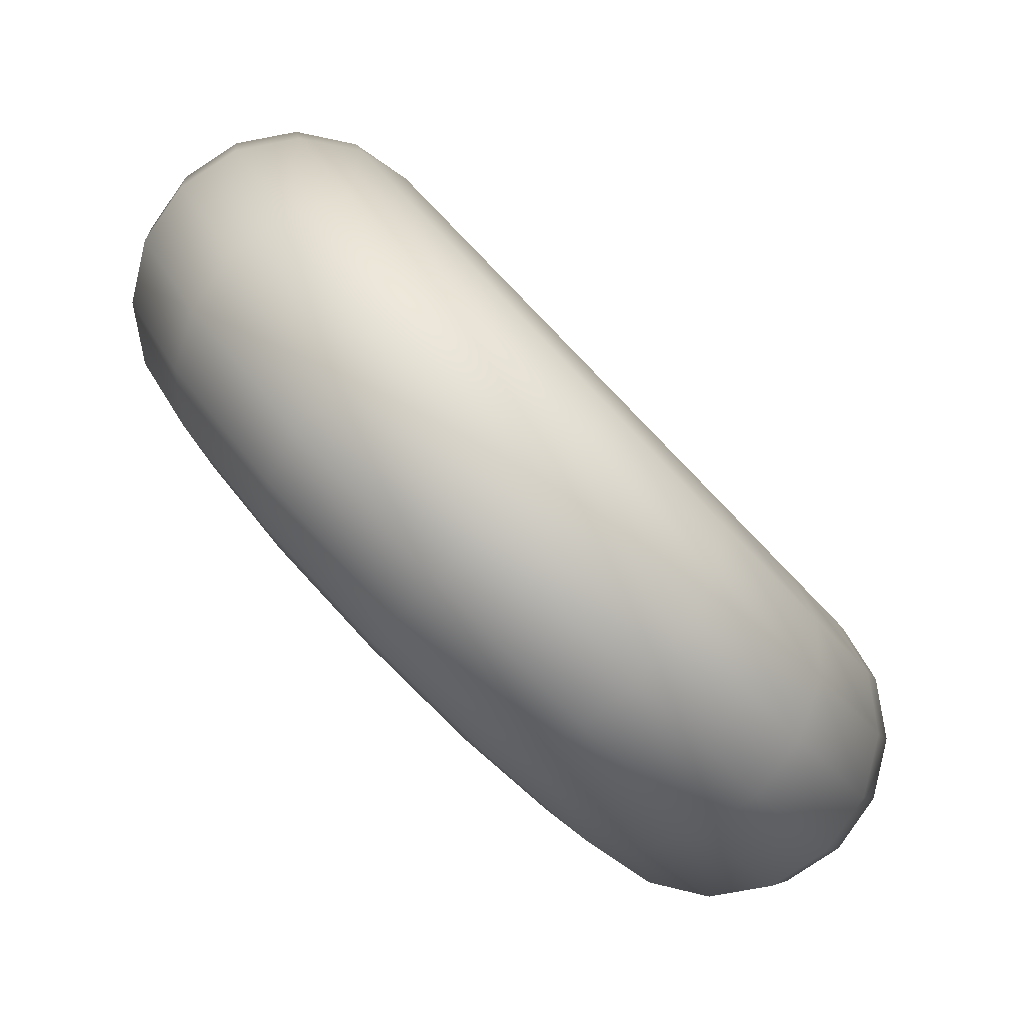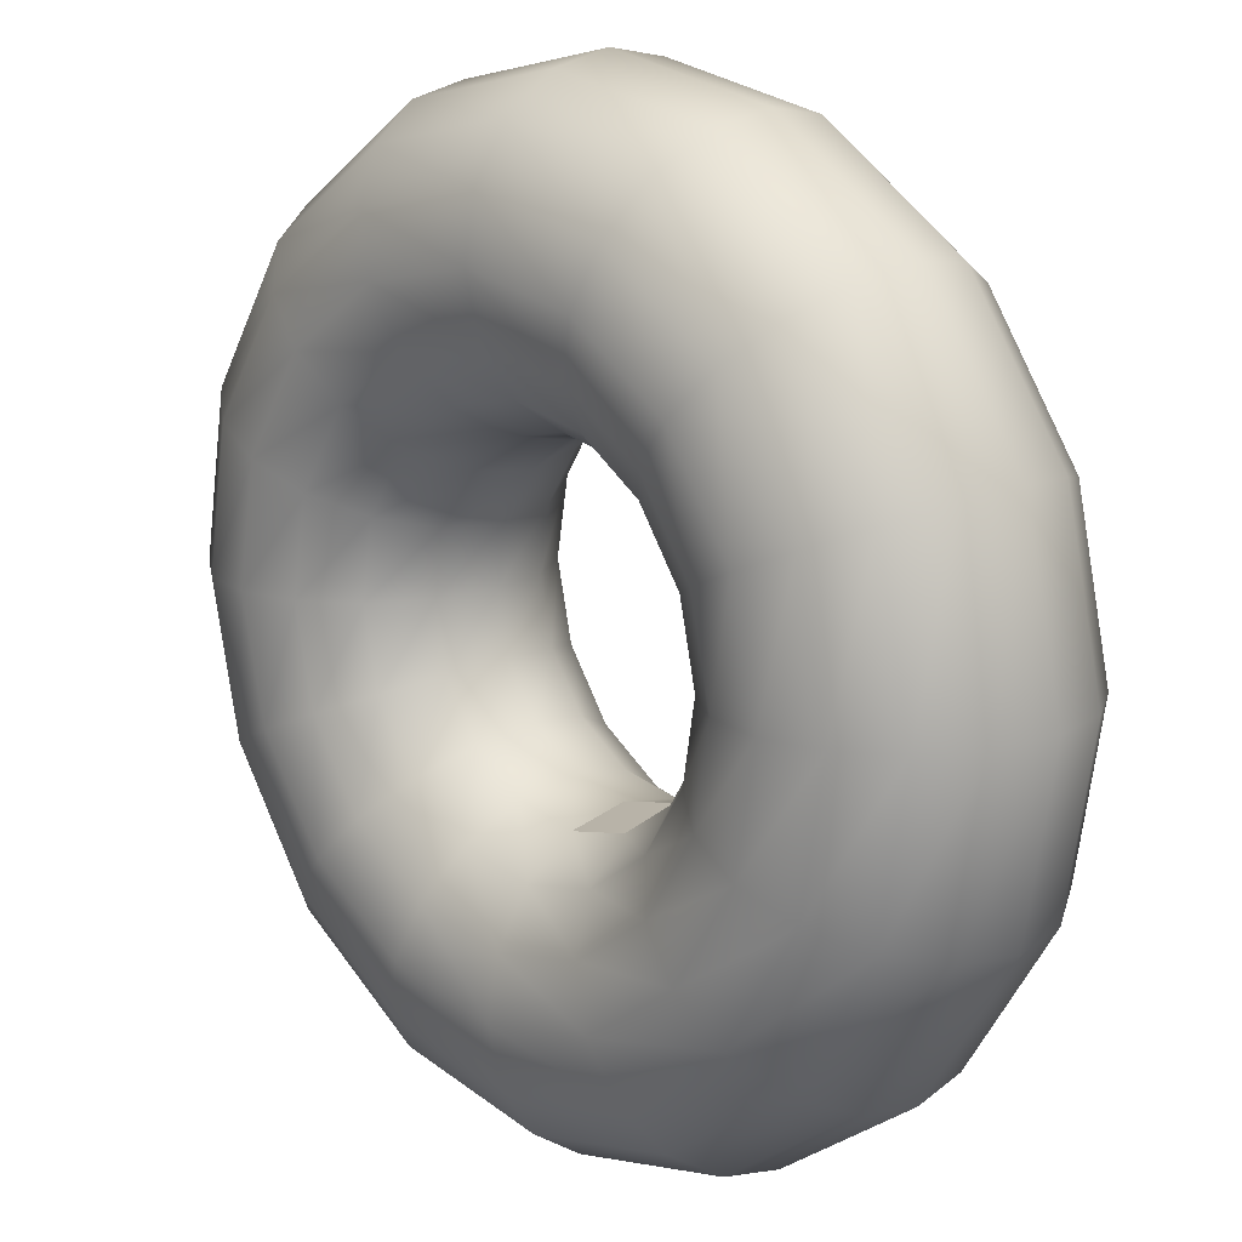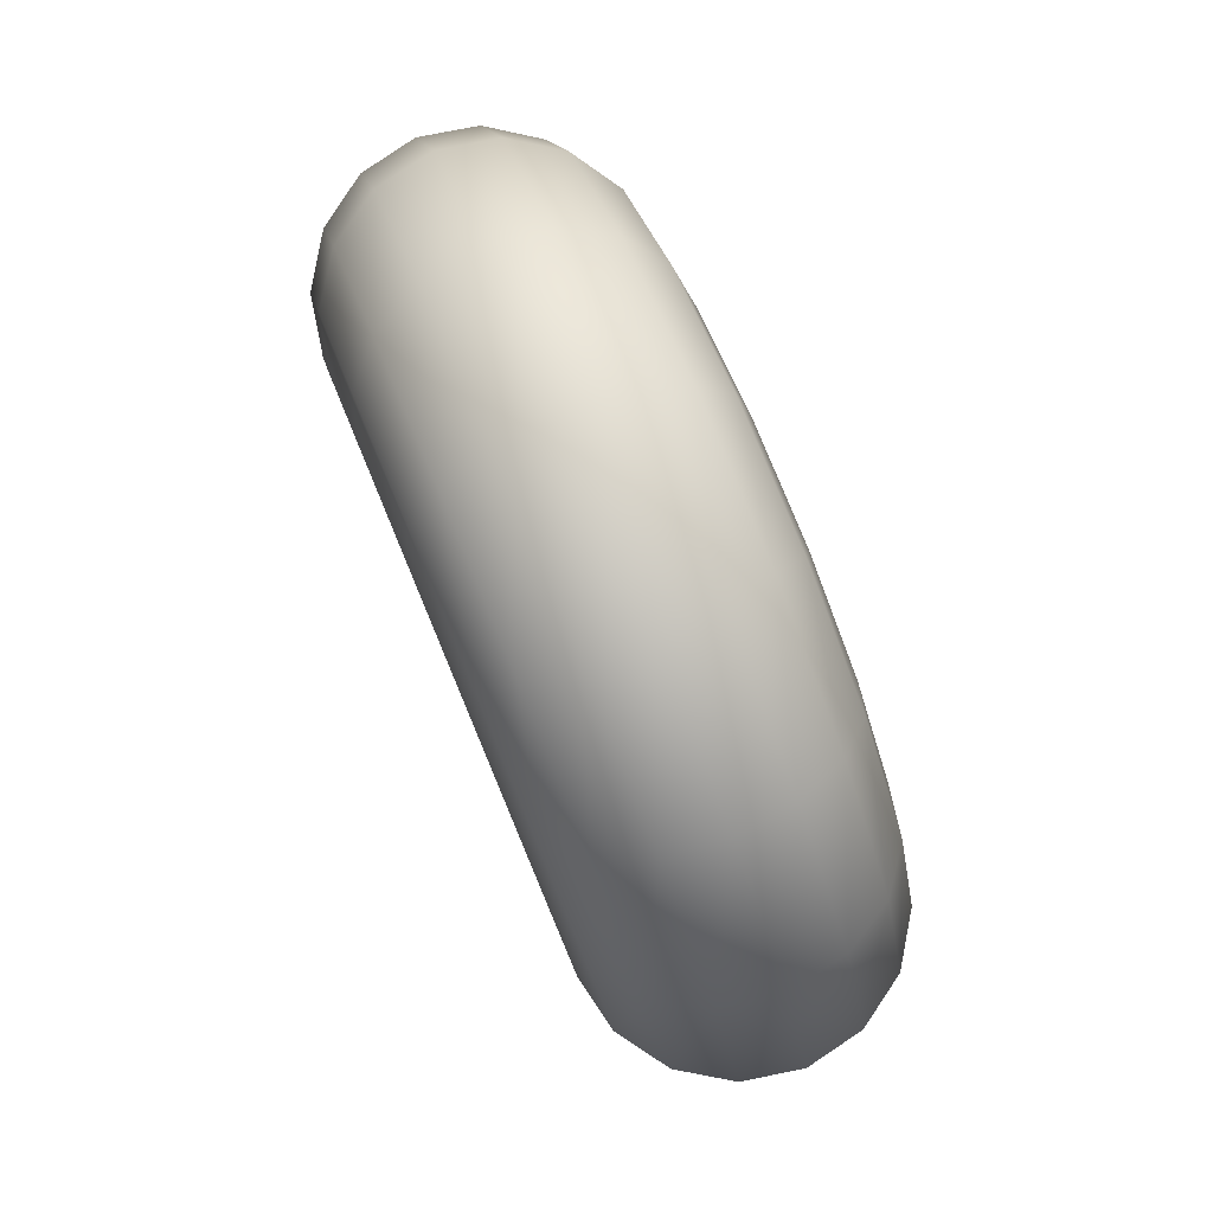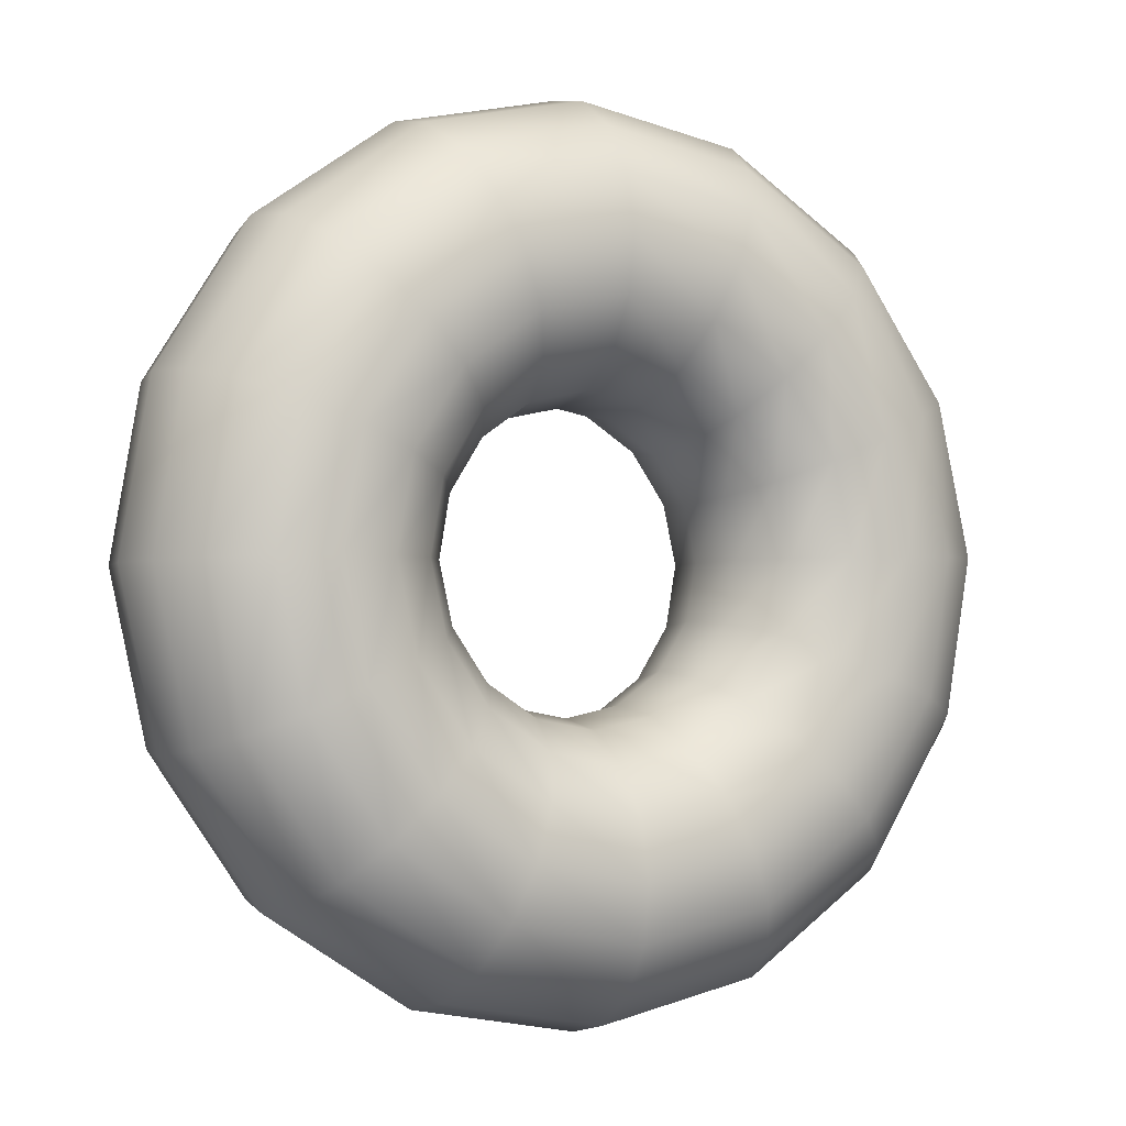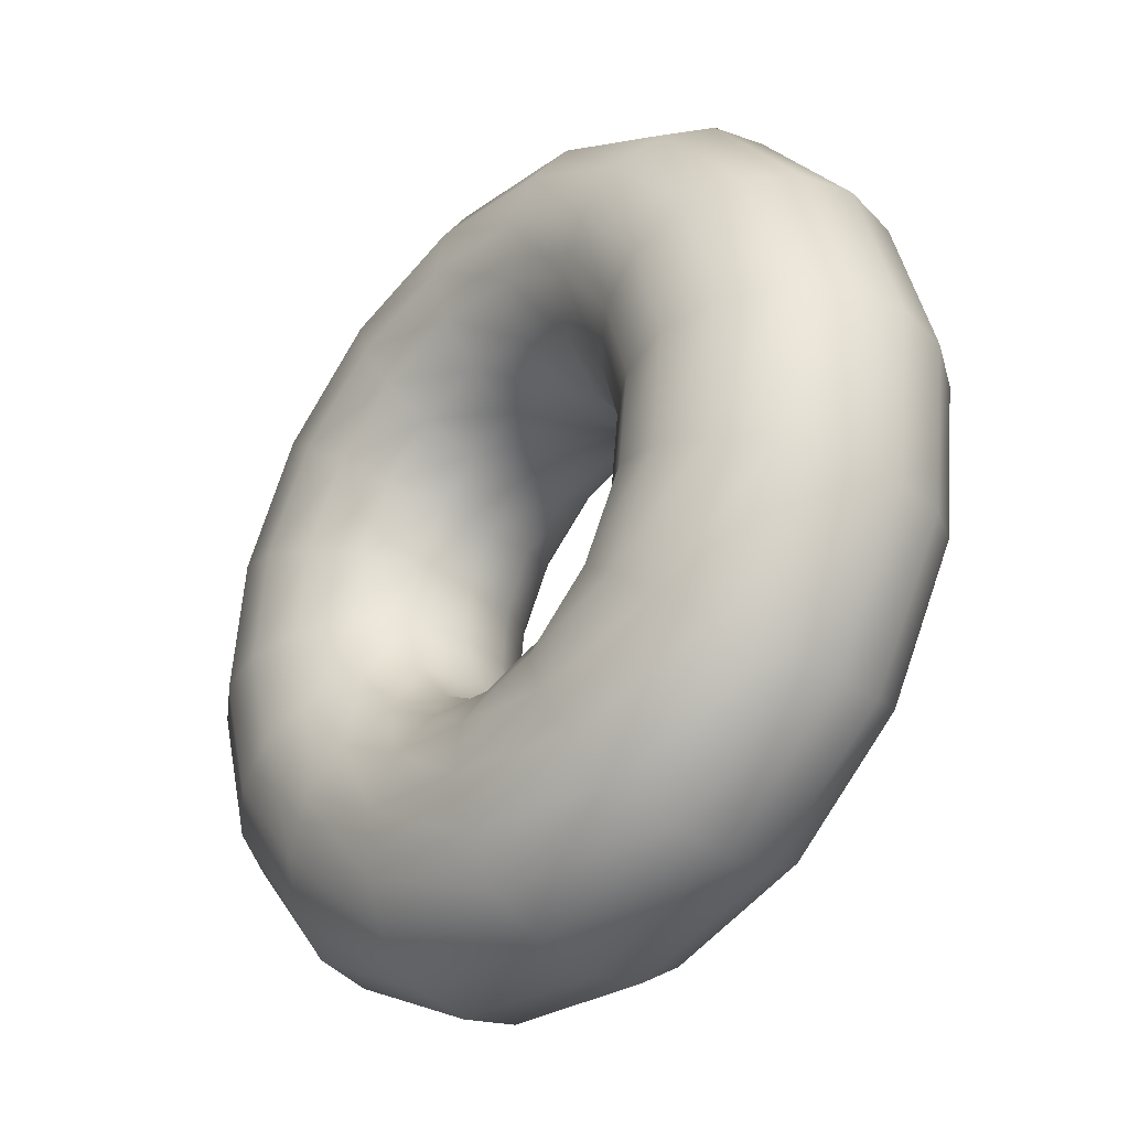
<metadata>
{"format":"obj","ext":"obj","renderer":"f3d","projection":"perspective","resolution":1024,"background":"white","views":[{"elev":-9.1,"azim":-137.2,"up":"+Z"},{"elev":-69.7,"azim":-154.2,"up":"+Z"},{"elev":-26.7,"azim":54.2,"up":"+Y"},{"elev":-27.6,"azim":-74.4,"up":"+Y"},{"elev":-0.8,"azim":-169.4,"up":"+Y"}]}
</metadata>
<code>
g default
v -49.21 -58.66 56.62
v -55.91 -59.05 50.11
v -63.11 -56.08 44.93
v -69.71 -50.2 41.88
v -74.71 -42.31 41.41
v -77.34 -33.61 43.6
v -77.21 -25.42 48.12
v -74.34 -18.99 54.27
v -69.16 -15.3 61.13
v -62.46 -14.91 67.64
v -55.26 -17.88 72.82
v -48.66 -23.76 75.88
v -43.66 -31.65 76.34
v -41.03 -40.35 74.15
v -41.15 -48.54 69.64
v -44.03 -54.97 63.48
v -42.6 -56.97 50.23
v -49.81 -57.39 43.22
v -57.55 -54.19 37.65
v -64.66 -47.87 34.36
v -70.04 -39.38 33.86
v -72.87 -30.01 36.21
v -72.73 -21.2 41.07
v -69.64 -14.28 47.7
v -64.06 -10.31 55.08
v -56.85 -9.895 62.09
v -49.11 -13.09 67.66
v -42 -19.42 70.95
v -36.62 -27.91 71.45
v -33.79 -37.27 69.09
v -33.93 -46.08 64.23
v -37.02 -53 57.61
v -35.47 -58.84 44.47
v -44.13 -59.34 36.05
v -53.44 -55.5 29.35
v -61.97 -47.9 25.4
v -68.44 -37.7 24.79
v -71.84 -26.45 27.63
v -71.68 -15.86 33.47
v -67.96 -7.554 41.43
v -61.26 -2.783 50.29
v -52.6 -2.28 58.71
v -43.29 -6.12 65.41
v -34.76 -13.72 69.36
v -28.3 -23.92 69.96
v -24.89 -35.17 67.13
v -25.06 -45.76 61.29
v -28.77 -54.07 53.33
v -28.92 -63.98 40.22
v -39.75 -64.61 29.68
v -51.4 -59.81 21.3
v -62.07 -50.3 16.36
v -70.16 -37.54 15.6
v -74.42 -23.47 19.15
v -74.21 -10.22 26.45
v -69.56 0.1743 36.41
v -61.18 6.142 47.5
v -50.35 6.771 58.03
v -38.71 1.967 66.41
v -28.03 -7.539 71.35
v -19.94 -20.3 72.11
v -15.68 -34.37 68.56
v -15.89 -47.62 61.26
v -20.54 -58.01 51.3
v -23.94 -71.61 38.12
v -37.34 -72.39 25.09
v -51.73 -66.45 14.73
v -64.94 -54.69 8.618
v -74.93 -38.91 7.681
v -80.2 -21.51 12.06
v -79.95 -5.134 21.1
v -74.2 7.723 33.41
v -63.84 15.1 47.12
v -50.44 15.88 60.15
v -36.04 9.94 70.5
v -22.84 -1.816 76.62
v -12.84 -17.6 77.55
v -7.568 -35 73.17
v -7.825 -51.38 64.14
v -13.57 -64.23 51.83
v -21.28 -80.57 38.49
v -37.25 -81.5 22.97
v -54.4 -74.42 10.63
v -70.13 -60.42 3.35
v -82.04 -41.62 2.234
v -88.32 -20.88 7.454
v -88.01 -1.374 18.22
v -81.16 13.94 32.88
v -68.82 22.73 49.22
v -52.85 23.66 64.74
v -35.7 16.58 77.08
v -19.97 2.579 84.36
v -8.063 -16.22 85.48
v -1.783 -36.95 80.26
v -2.09 -56.46 69.49
v -8.938 -71.78 54.83
v -21.36 -89.5 41.29
v -39.5 -90.55 23.65
v -58.99 -82.51 9.633
v -76.86 -66.6 1.359
v -90.39 -45.24 0.09092
v -97.53 -21.68 6.022
v -97.18 0.4845 18.25
v -89.4 17.89 34.91
v -75.37 27.87 53.47
v -57.23 28.93 71.11
v -37.75 20.89 85.13
v -19.88 4.976 93.4
v -6.343 -16.38 94.67
v 0.792 -39.94 88.74
v 0.4431 -62.11 76.51
v -7.337 -79.51 59.85
v -24.16 -97.03 46.07
v -43.75 -98.17 27.03
v -64.8 -89.48 11.88
v -84.1 -72.3 2.948
v -98.72 -49.23 1.579
v -106.4 -23.78 7.985
v -106 0.1591 21.19
v -97.65 18.95 39.19
v -82.5 29.74 59.23
v -62.91 30.88 78.28
v -41.86 22.2 93.42
v -22.56 5.01 102.4
v -7.941 -18.06 103.7
v -0.2347 -43.5 97.32
v -0.6116 -67.44 84.12
v -9.014 -86.24 66.12
v -29.26 -102 52.12
v -49.36 -103.2 32.58
v -70.95 -94.27 17.05
v -90.76 -76.64 7.876
v -105.8 -52.97 6.471
v -113.7 -26.87 13.04
v -113.3 -2.301 26.59
v -104.7 16.98 45.06
v -89.11 28.05 65.63
v -69.01 29.22 85.17
v -47.41 20.31 100.7
v -27.61 2.677 109.9
v -12.61 -20.99 111.3
v -4.707 -47.1 104.7
v -5.094 -71.66 91.16
v -13.72 -90.95 72.69
v -35.87 -103.7 58.52
v -55.46 -104.8 39.47
v -76.51 -96.16 24.33
v -95.81 -78.98 15.39
v -110.4 -55.9 14.02
v -118.1 -30.46 20.43
v -117.8 -6.521 33.63
v -109.4 12.27 51.63
v -94.21 23.06 71.68
v -74.62 24.2 90.72
v -53.57 15.52 105.9
v -34.27 -1.669 114.8
v -19.65 -24.74 116.2
v -11.94 -50.18 109.8
v -12.32 -74.12 96.56
v -20.72 -92.92 78.56
v -43 -101.8 64.28
v -61.14 -102.9 46.65
v -80.62 -94.85 32.63
v -98.49 -78.94 24.35
v -112 -57.58 23.08
v -119.2 -34.02 29.01
v -118.8 -11.86 41.24
v -111 5.544 57.9
v -97.01 15.53 76.46
v -78.87 16.59 94.1
v -59.38 8.545 108.1
v -41.51 -7.366 116.4
v -27.98 -28.73 117.7
v -20.84 -52.28 111.7
v -21.19 -74.45 99.5
v -28.97 -91.85 82.84
v -49.55 -96.7 68.53
v -65.51 -97.63 53.01
v -82.67 -90.55 40.67
v -98.4 -76.54 33.39
v -110.3 -57.74 32.27
v -116.6 -37.01 37.49
v -116.3 -17.5 48.26
v -109.4 -2.184 62.92
v -97.09 6.608 79.26
v -81.12 7.535 94.78
v -63.97 0.4577 107.1
v -48.24 -13.55 114.4
v -36.33 -32.35 115.5
v -30.05 -53.08 110.3
v -30.36 -72.59 99.53
v -37.21 -87.91 84.87
v -54.53 -89.07 70.63
v -67.93 -89.85 57.6
v -82.33 -83.9 47.25
v -95.53 -72.15 41.13
v -105.5 -56.37 40.2
v -110.8 -38.97 44.58
v -110.5 -22.59 53.61
v -104.8 -9.732 65.92
v -94.43 -2.353 79.63
v -81.03 -1.574 92.66
v -66.64 -7.515 103
v -53.43 -19.27 109.1
v -43.44 -35.05 110.1
v -38.16 -52.45 105.7
v -38.42 -68.83 96.65
v -44.17 -81.69 84.34
v -57.19 -80.11 70.26
v -68.02 -80.74 59.72
v -79.66 -75.93 51.34
v -90.34 -66.43 46.4
v -98.42 -53.66 45.64
v -102.7 -39.59 49.19
v -102.5 -26.35 56.49
v -97.83 -15.95 66.45
v -89.45 -9.984 77.54
v -78.62 -9.355 88.07
v -66.97 -14.16 96.45
v -56.3 -23.67 101.4
v -48.21 -36.43 102.1
v -43.95 -50.5 98.6
v -44.16 -63.74 91.3
v -48.81 -74.14 81.34
v -57.11 -71.18 67.46
v -65.77 -71.68 59.04
v -75.07 -67.84 52.34
v -83.61 -60.25 48.39
v -90.07 -50.04 47.79
v -93.48 -38.79 50.62
v -93.31 -28.21 56.46
v -89.6 -19.9 64.42
v -82.9 -15.13 73.28
v -74.24 -14.62 81.7
v -64.93 -18.46 88.4
v -56.39 -26.06 92.35
v -49.93 -36.26 92.96
v -46.52 -47.51 90.12
v -46.69 -58.1 84.28
v -50.41 -66.41 76.33
v -54.3 -63.65 62.68
v -61.51 -64.07 55.67
v -69.26 -60.87 50.09
v -76.36 -54.55 46.8
v -81.74 -46.06 46.3
v -84.58 -36.69 48.66
v -84.44 -27.88 53.52
v -81.35 -20.96 60.14
v -75.77 -16.99 67.52
v -68.56 -16.57 74.53
v -60.82 -19.77 80.1
v -53.71 -26.1 83.39
v -48.33 -34.59 83.9
v -45.5 -43.95 81.54
v -45.64 -52.76 76.68
v -48.73 -59.68 70.05
g pTorus1
f 2 1 18
f 18 1 17
f 3 2 19
f 19 2 18
f 4 3 20
f 20 3 19
f 5 4 21
f 21 4 20
f 6 5 22
f 22 5 21
f 7 6 23
f 23 6 22
f 8 7 24
f 24 7 23
f 9 8 25
f 25 8 24
f 10 9 26
f 26 9 25
f 11 10 27
f 27 10 26
f 12 11 28
f 28 11 27
f 13 12 29
f 29 12 28
f 14 13 30
f 30 13 29
f 15 14 31
f 31 14 30
f 16 15 32
f 32 15 31
f 1 16 17
f 17 16 32
f 18 17 34
f 34 17 33
f 19 18 35
f 35 18 34
f 20 19 36
f 36 19 35
f 21 20 37
f 37 20 36
f 22 21 38
f 38 21 37
f 23 22 39
f 39 22 38
f 24 23 40
f 40 23 39
f 25 24 41
f 41 24 40
f 26 25 42
f 42 25 41
f 27 26 43
f 43 26 42
f 28 27 44
f 44 27 43
f 29 28 45
f 45 28 44
f 30 29 46
f 46 29 45
f 31 30 47
f 47 30 46
f 32 31 48
f 48 31 47
f 17 32 33
f 33 32 48
f 34 33 50
f 50 33 49
f 35 34 51
f 51 34 50
f 36 35 52
f 52 35 51
f 37 36 53
f 53 36 52
f 38 37 54
f 54 37 53
f 39 38 55
f 55 38 54
f 40 39 56
f 56 39 55
f 41 40 57
f 57 40 56
f 42 41 58
f 58 41 57
f 43 42 59
f 59 42 58
f 44 43 60
f 60 43 59
f 45 44 61
f 61 44 60
f 46 45 62
f 62 45 61
f 47 46 63
f 63 46 62
f 48 47 64
f 64 47 63
f 33 48 49
f 49 48 64
f 50 49 66
f 66 49 65
f 51 50 67
f 67 50 66
f 52 51 68
f 68 51 67
f 53 52 69
f 69 52 68
f 54 53 70
f 70 53 69
f 55 54 71
f 71 54 70
f 56 55 72
f 72 55 71
f 57 56 73
f 73 56 72
f 58 57 74
f 74 57 73
f 59 58 75
f 75 58 74
f 60 59 76
f 76 59 75
f 61 60 77
f 77 60 76
f 62 61 78
f 78 61 77
f 63 62 79
f 79 62 78
f 64 63 80
f 80 63 79
f 49 64 65
f 65 64 80
f 66 65 82
f 82 65 81
f 67 66 83
f 83 66 82
f 68 67 84
f 84 67 83
f 69 68 85
f 85 68 84
f 70 69 86
f 86 69 85
f 71 70 87
f 87 70 86
f 72 71 88
f 88 71 87
f 73 72 89
f 89 72 88
f 74 73 90
f 90 73 89
f 75 74 91
f 91 74 90
f 76 75 92
f 92 75 91
f 77 76 93
f 93 76 92
f 78 77 94
f 94 77 93
f 79 78 95
f 95 78 94
f 80 79 96
f 96 79 95
f 65 80 81
f 81 80 96
f 82 81 98
f 98 81 97
f 83 82 99
f 99 82 98
f 84 83 100
f 100 83 99
f 85 84 101
f 101 84 100
f 86 85 102
f 102 85 101
f 87 86 103
f 103 86 102
f 88 87 104
f 104 87 103
f 89 88 105
f 105 88 104
f 90 89 106
f 106 89 105
f 91 90 107
f 107 90 106
f 92 91 108
f 108 91 107
f 93 92 109
f 109 92 108
f 94 93 110
f 110 93 109
f 95 94 111
f 111 94 110
f 96 95 112
f 112 95 111
f 81 96 97
f 97 96 112
f 98 97 114
f 114 97 113
f 99 98 115
f 115 98 114
f 100 99 116
f 116 99 115
f 101 100 117
f 117 100 116
f 102 101 118
f 118 101 117
f 103 102 119
f 119 102 118
f 104 103 120
f 120 103 119
f 105 104 121
f 121 104 120
f 106 105 122
f 122 105 121
f 107 106 123
f 123 106 122
f 108 107 124
f 124 107 123
f 109 108 125
f 125 108 124
f 110 109 126
f 126 109 125
f 111 110 127
f 127 110 126
f 112 111 128
f 128 111 127
f 97 112 113
f 113 112 128
f 114 113 130
f 130 113 129
f 115 114 131
f 131 114 130
f 116 115 132
f 132 115 131
f 117 116 133
f 133 116 132
f 118 117 134
f 134 117 133
f 119 118 135
f 135 118 134
f 120 119 136
f 136 119 135
f 121 120 137
f 137 120 136
f 122 121 138
f 138 121 137
f 123 122 139
f 139 122 138
f 124 123 140
f 140 123 139
f 125 124 141
f 141 124 140
f 126 125 142
f 142 125 141
f 127 126 143
f 143 126 142
f 128 127 144
f 144 127 143
f 113 128 129
f 129 128 144
f 130 129 146
f 146 129 145
f 131 130 147
f 147 130 146
f 132 131 148
f 148 131 147
f 133 132 149
f 149 132 148
f 134 133 150
f 150 133 149
f 135 134 151
f 151 134 150
f 136 135 152
f 152 135 151
f 137 136 153
f 153 136 152
f 138 137 154
f 154 137 153
f 139 138 155
f 155 138 154
f 140 139 156
f 156 139 155
f 141 140 157
f 157 140 156
f 142 141 158
f 158 141 157
f 143 142 159
f 159 142 158
f 144 143 160
f 160 143 159
f 129 144 145
f 145 144 160
f 146 145 162
f 162 145 161
f 147 146 163
f 163 146 162
f 148 147 164
f 164 147 163
f 149 148 165
f 165 148 164
f 150 149 166
f 166 149 165
f 151 150 167
f 167 150 166
f 152 151 168
f 168 151 167
f 153 152 169
f 169 152 168
f 154 153 170
f 170 153 169
f 155 154 171
f 171 154 170
f 156 155 172
f 172 155 171
f 157 156 173
f 173 156 172
f 158 157 174
f 174 157 173
f 159 158 175
f 175 158 174
f 160 159 176
f 176 159 175
f 145 160 161
f 161 160 176
f 162 161 178
f 178 161 177
f 163 162 179
f 179 162 178
f 164 163 180
f 180 163 179
f 165 164 181
f 181 164 180
f 166 165 182
f 182 165 181
f 167 166 183
f 183 166 182
f 168 167 184
f 184 167 183
f 169 168 185
f 185 168 184
f 170 169 186
f 186 169 185
f 171 170 187
f 187 170 186
f 172 171 188
f 188 171 187
f 173 172 189
f 189 172 188
f 174 173 190
f 190 173 189
f 175 174 191
f 191 174 190
f 176 175 192
f 192 175 191
f 161 176 177
f 177 176 192
f 178 177 194
f 194 177 193
f 179 178 195
f 195 178 194
f 180 179 196
f 196 179 195
f 181 180 197
f 197 180 196
f 182 181 198
f 198 181 197
f 183 182 199
f 199 182 198
f 184 183 200
f 200 183 199
f 185 184 201
f 201 184 200
f 186 185 202
f 202 185 201
f 187 186 203
f 203 186 202
f 188 187 204
f 204 187 203
f 189 188 205
f 205 188 204
f 190 189 206
f 206 189 205
f 191 190 207
f 207 190 206
f 192 191 208
f 208 191 207
f 177 192 193
f 193 192 208
f 194 193 210
f 210 193 209
f 195 194 211
f 211 194 210
f 196 195 212
f 212 195 211
f 197 196 213
f 213 196 212
f 198 197 214
f 214 197 213
f 199 198 215
f 215 198 214
f 200 199 216
f 216 199 215
f 201 200 217
f 217 200 216
f 202 201 218
f 218 201 217
f 203 202 219
f 219 202 218
f 204 203 220
f 220 203 219
f 205 204 221
f 221 204 220
f 206 205 222
f 222 205 221
f 207 206 223
f 223 206 222
f 208 207 224
f 224 207 223
f 193 208 209
f 209 208 224
f 210 209 226
f 226 209 225
f 211 210 227
f 227 210 226
f 212 211 228
f 228 211 227
f 213 212 229
f 229 212 228
f 214 213 230
f 230 213 229
f 215 214 231
f 231 214 230
f 216 215 232
f 232 215 231
f 217 216 233
f 233 216 232
f 218 217 234
f 234 217 233
f 219 218 235
f 235 218 234
f 220 219 236
f 236 219 235
f 221 220 237
f 237 220 236
f 222 221 238
f 238 221 237
f 223 222 239
f 239 222 238
f 224 223 240
f 240 223 239
f 209 224 225
f 225 224 240
f 226 225 242
f 242 225 241
f 227 226 243
f 243 226 242
f 228 227 244
f 244 227 243
f 229 228 245
f 245 228 244
f 230 229 246
f 246 229 245
f 231 230 247
f 247 230 246
f 232 231 248
f 248 231 247
f 233 232 249
f 249 232 248
f 234 233 250
f 250 233 249
f 235 234 251
f 251 234 250
f 236 235 252
f 252 235 251
f 237 236 253
f 253 236 252
f 238 237 254
f 254 237 253
f 239 238 255
f 255 238 254
f 240 239 256
f 256 239 255
f 225 240 241
f 241 240 256
f 242 241 2
f 2 241 1
f 243 242 3
f 3 242 2
f 244 243 4
f 4 243 3
f 245 244 5
f 5 244 4
f 246 245 6
f 6 245 5
f 247 246 7
f 7 246 6
f 248 247 8
f 8 247 7
f 249 248 9
f 9 248 8
f 250 249 10
f 10 249 9
f 251 250 11
f 11 250 10
f 252 251 12
f 12 251 11
f 253 252 13
f 13 252 12
f 254 253 14
f 14 253 13
f 255 254 15
f 15 254 14
f 256 255 16
f 16 255 15
f 241 256 1
f 1 256 16

</code>
